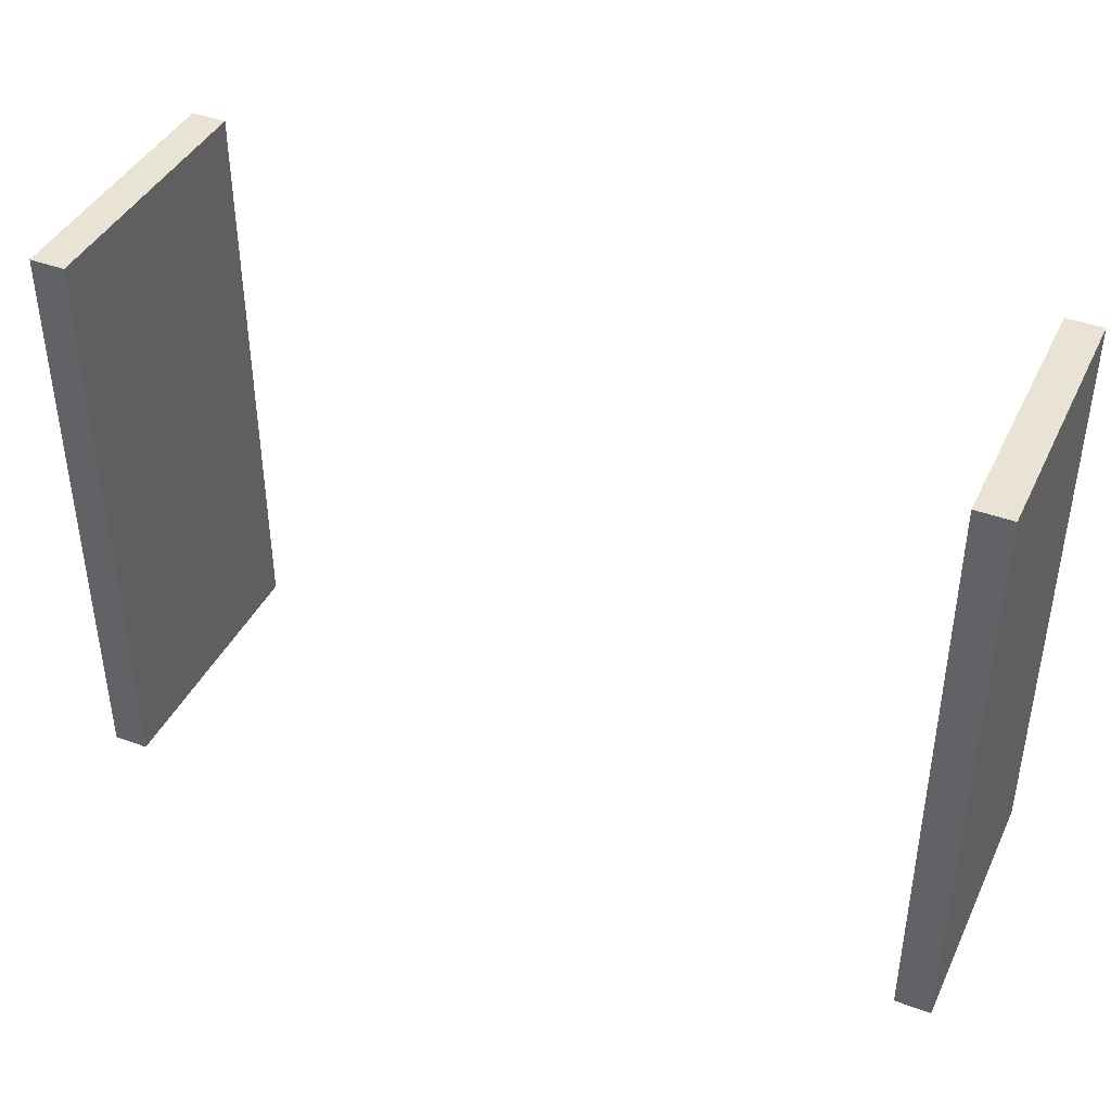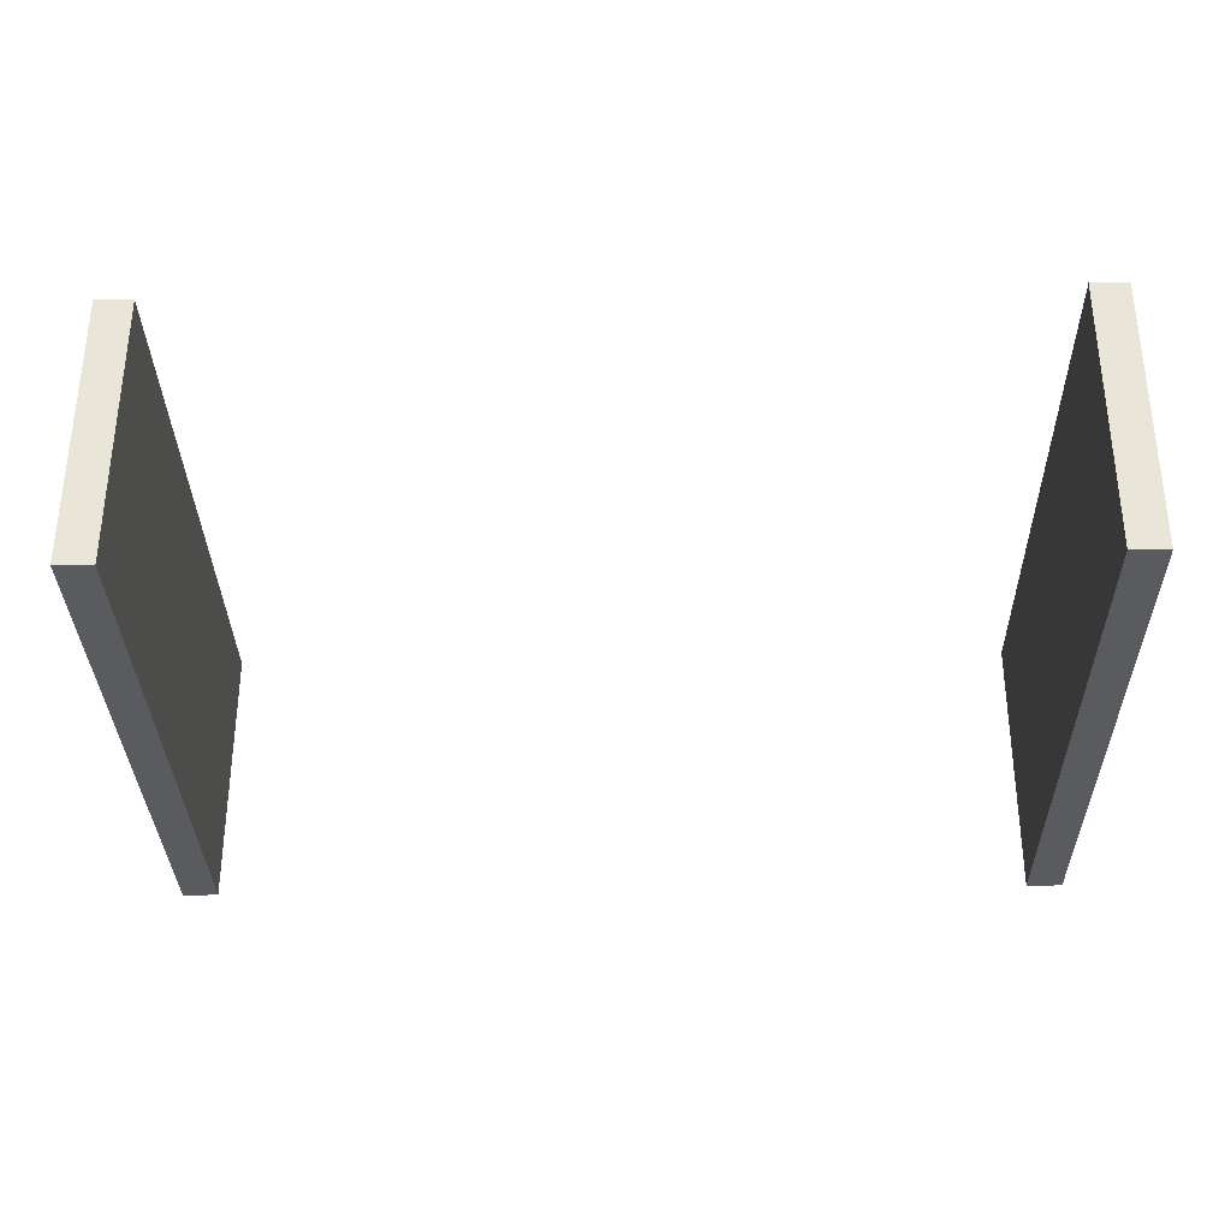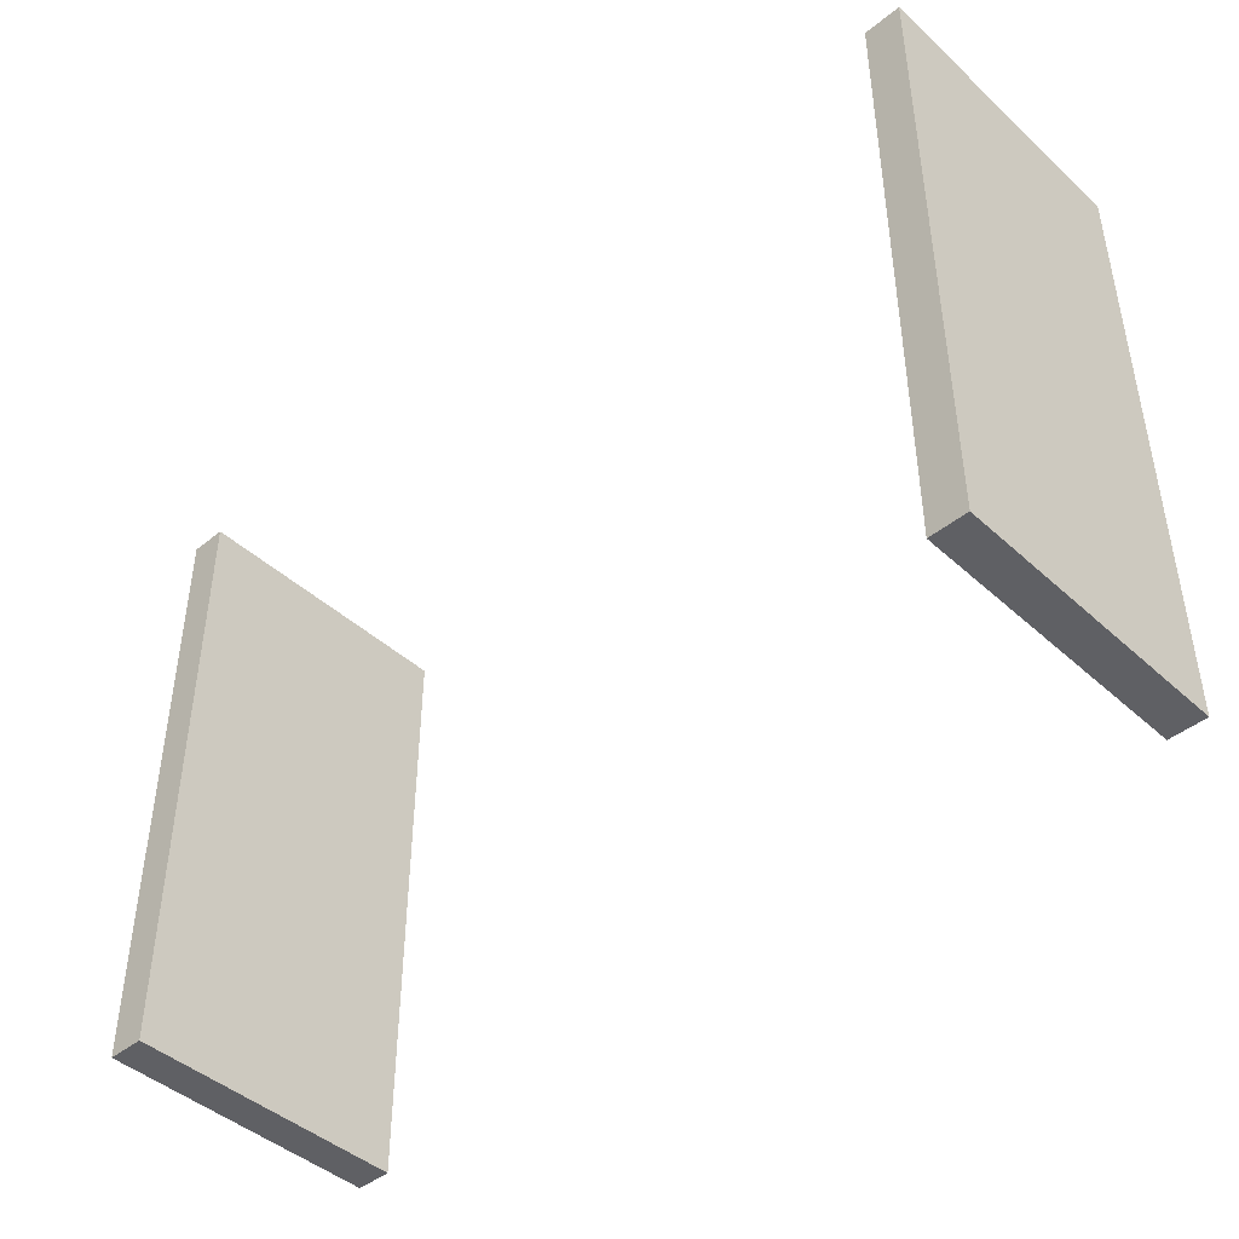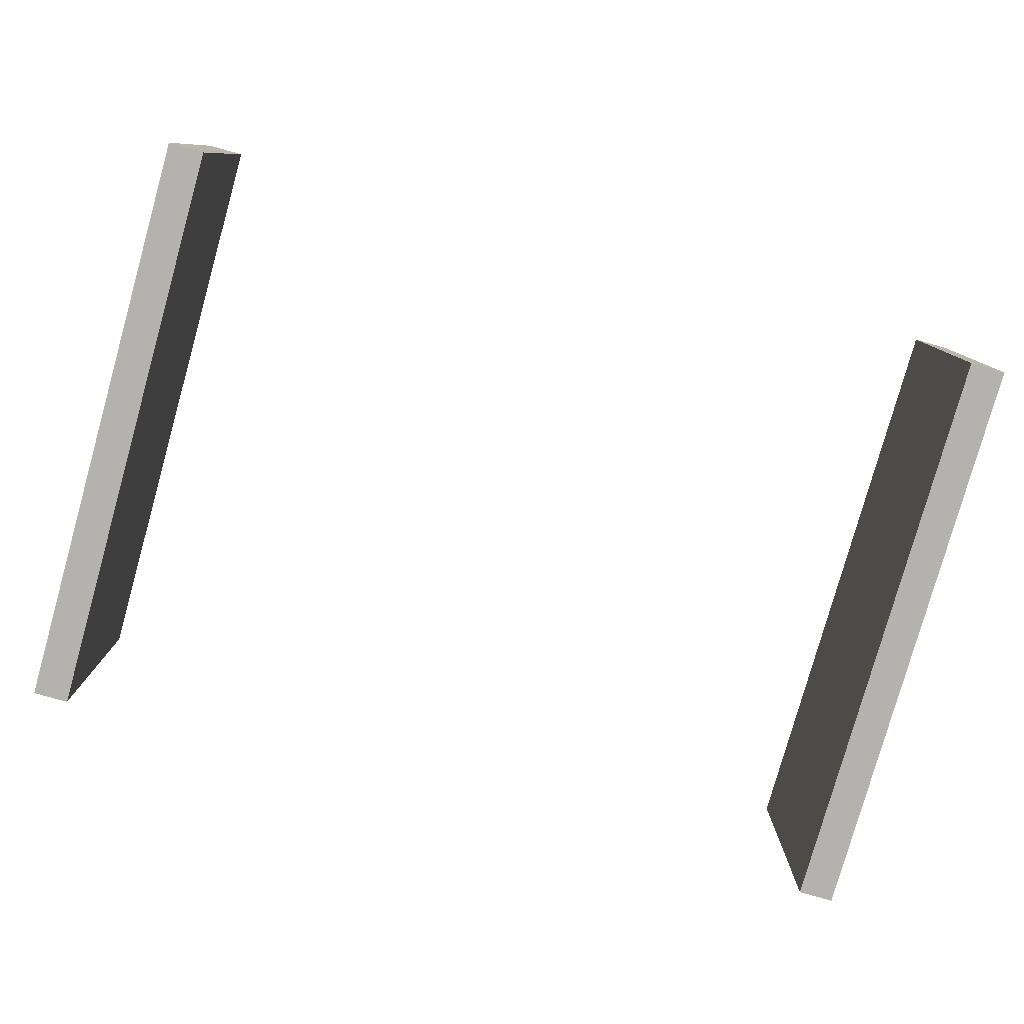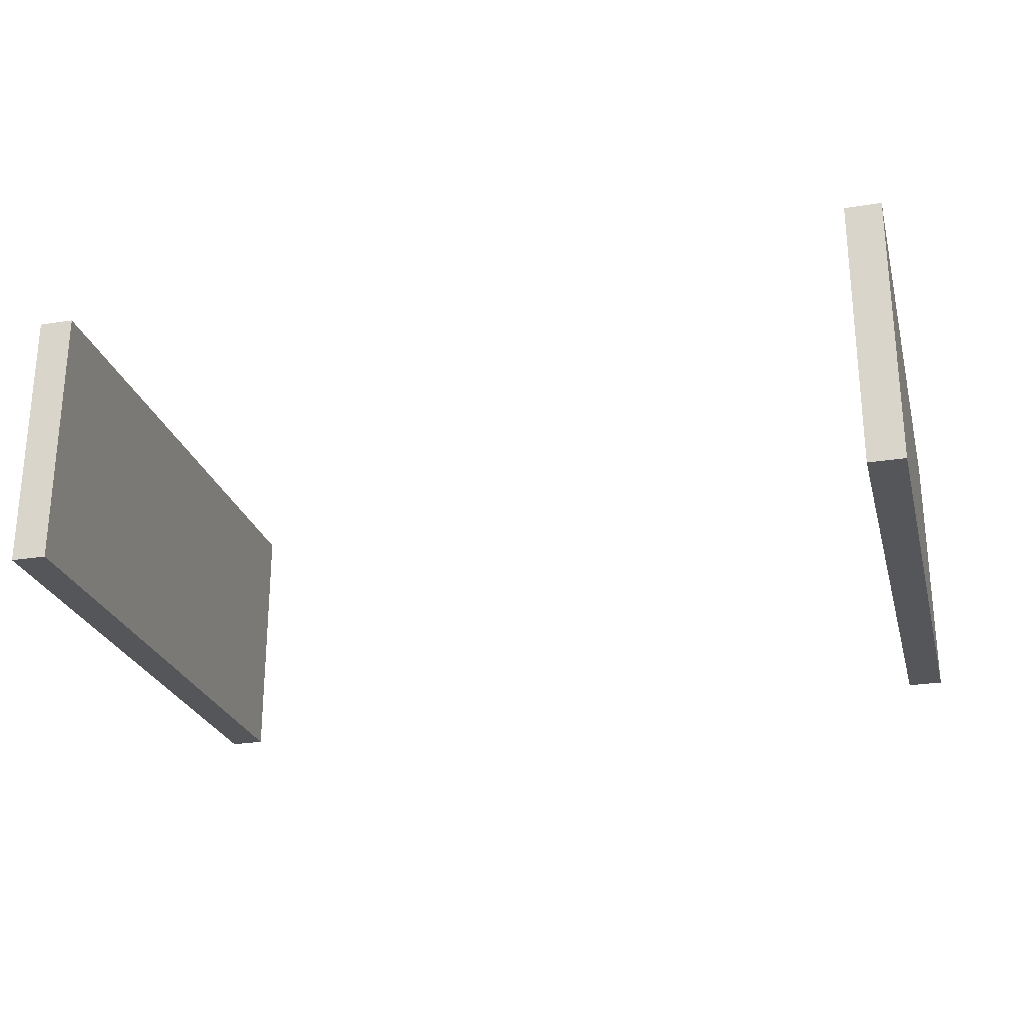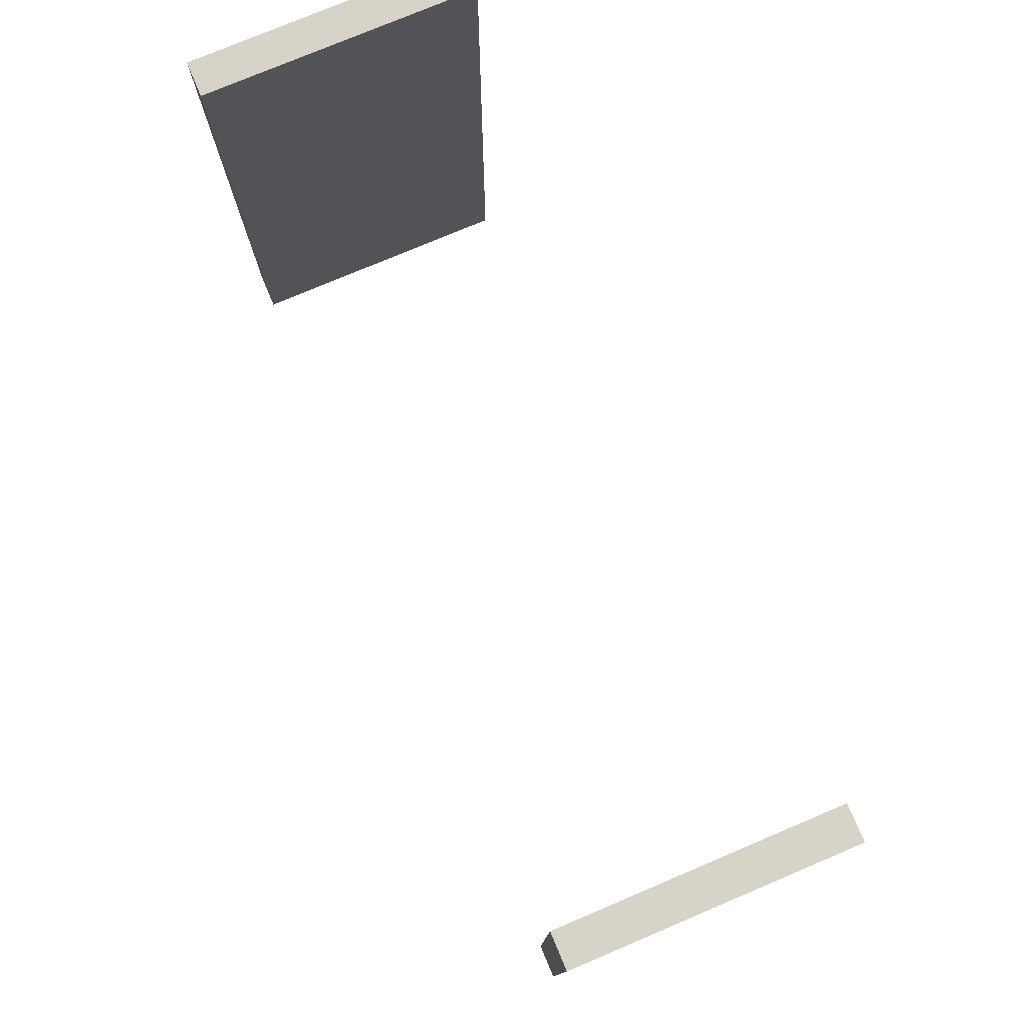
<metadata>
{"format":"obj","ext":"obj","renderer":"f3d","projection":"perspective","resolution":1024,"background":"white","views":[{"elev":41.2,"azim":-155.8,"up":"+Y"},{"elev":-32.7,"azim":1.0,"up":"+Z"},{"elev":-44.2,"azim":-136.6,"up":"+Y"},{"elev":-79.8,"azim":164.3,"up":"+Z"},{"elev":-25.4,"azim":14.3,"up":"+Z"},{"elev":77.1,"azim":67.1,"up":"+Y"}]}
</metadata>
<code>
o obj_0
v -158 		-328 		115
v -158 		-328 		0
v -143 		-328 		0
v -143 		-328 		115
v 213 		-331 		115
v 213 		-331 		0
v 213 		-81 		0
v 213 		-81 		115
v -158 		-78 		0
v -143 		-78 		0
v -143 		-78 		115
v -158 		-78 		115
v 198 		-331 		115
v 198 		-331 		0
v 198 		-81 		0
v 198 		-81 		115
g group_0_14860437
f 1 2 3
f 1 3 4
f 5 6 7
f 5 7 8
f 3 2 9
f 3 9 10
f 11 10 9
f 11 9 12
f 12 9 2
f 12 2 1
f 11 12 1
f 11 1 4
f 13 14 6
f 13 6 5
f 4 3 10
f 4 10 11
f 6 14 15
f 6 15 7
f 8 7 15
f 8 15 16
f 16 15 14
f 16 14 13
f 8 16 13
f 8 13 5

</code>
